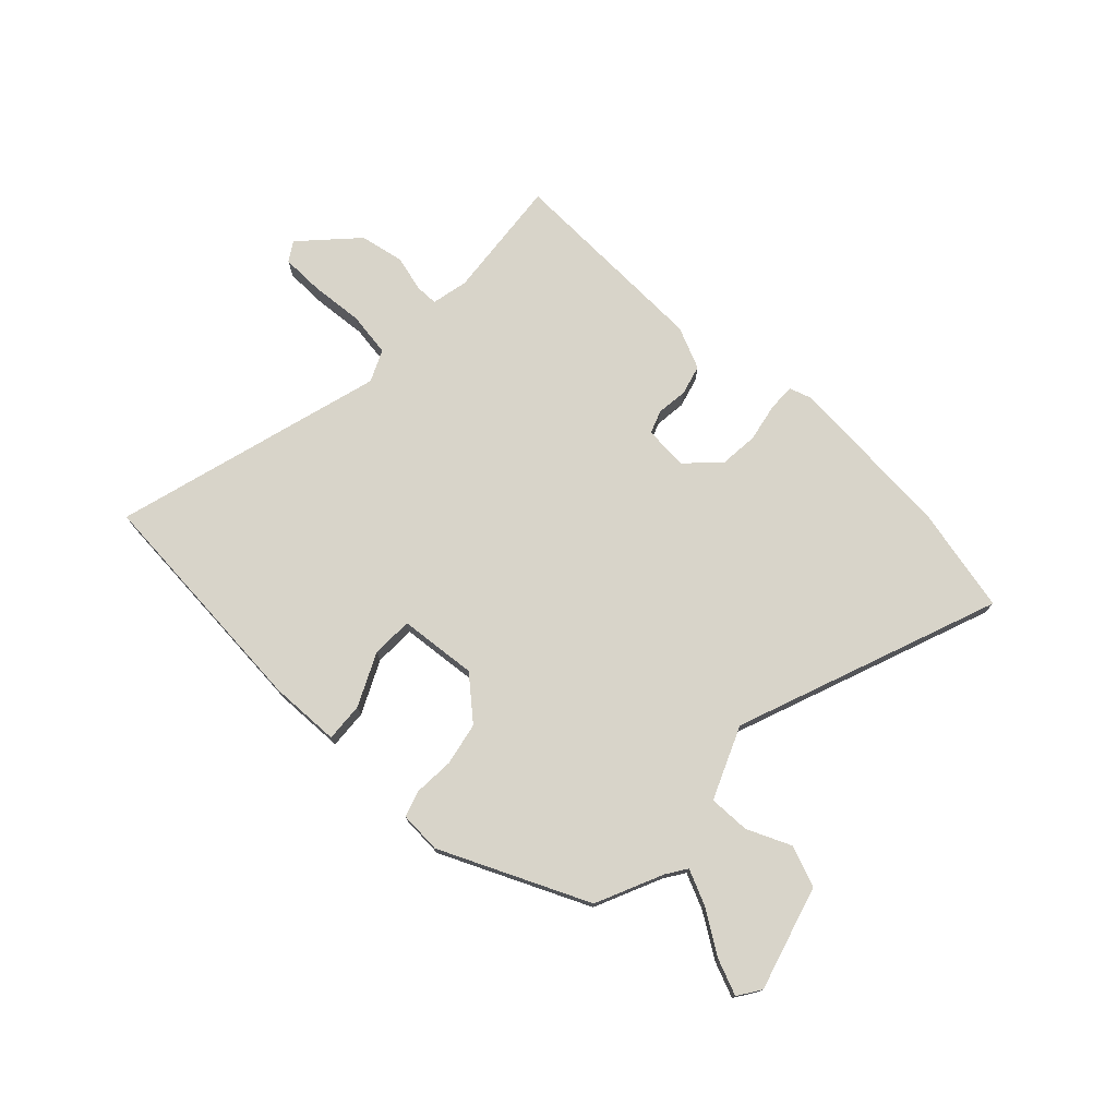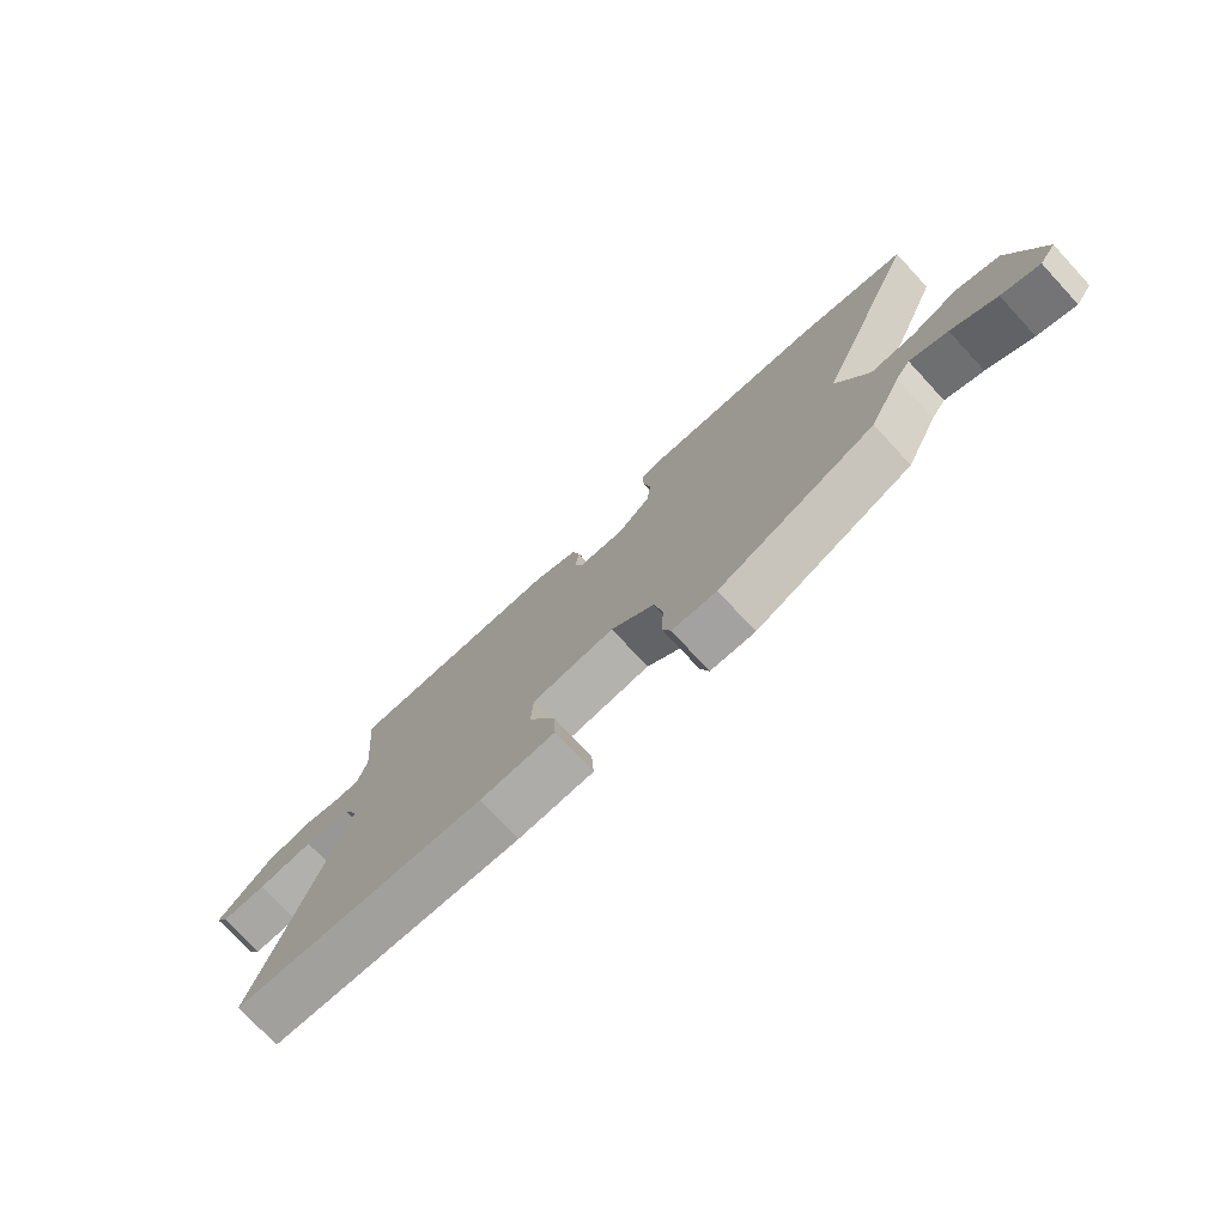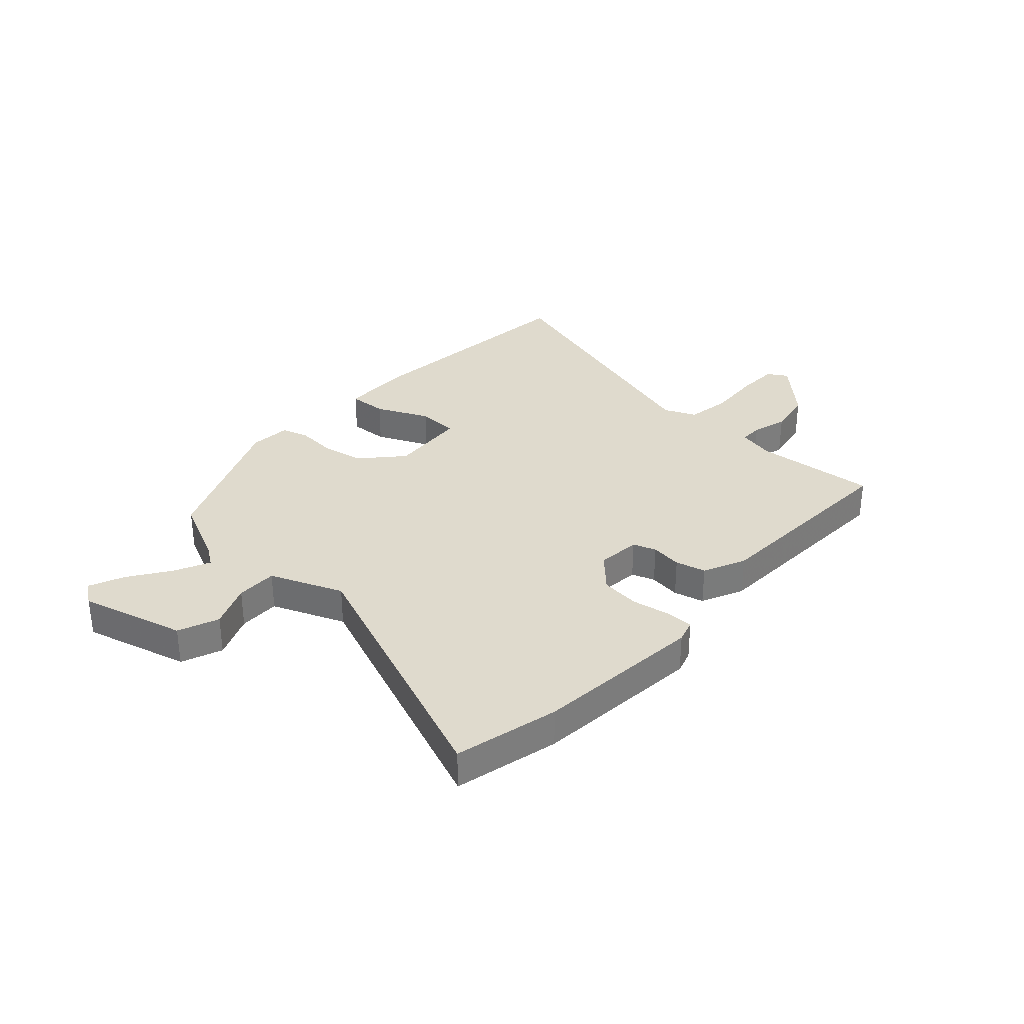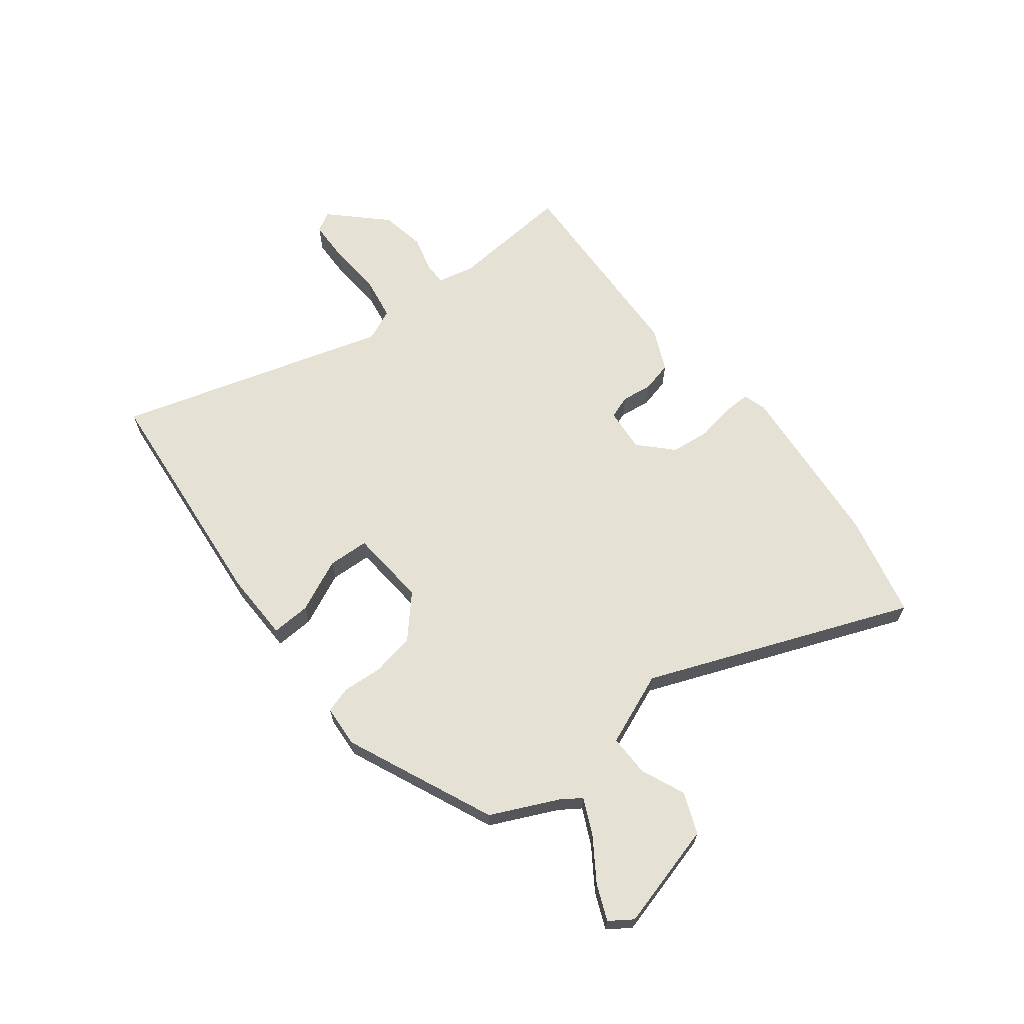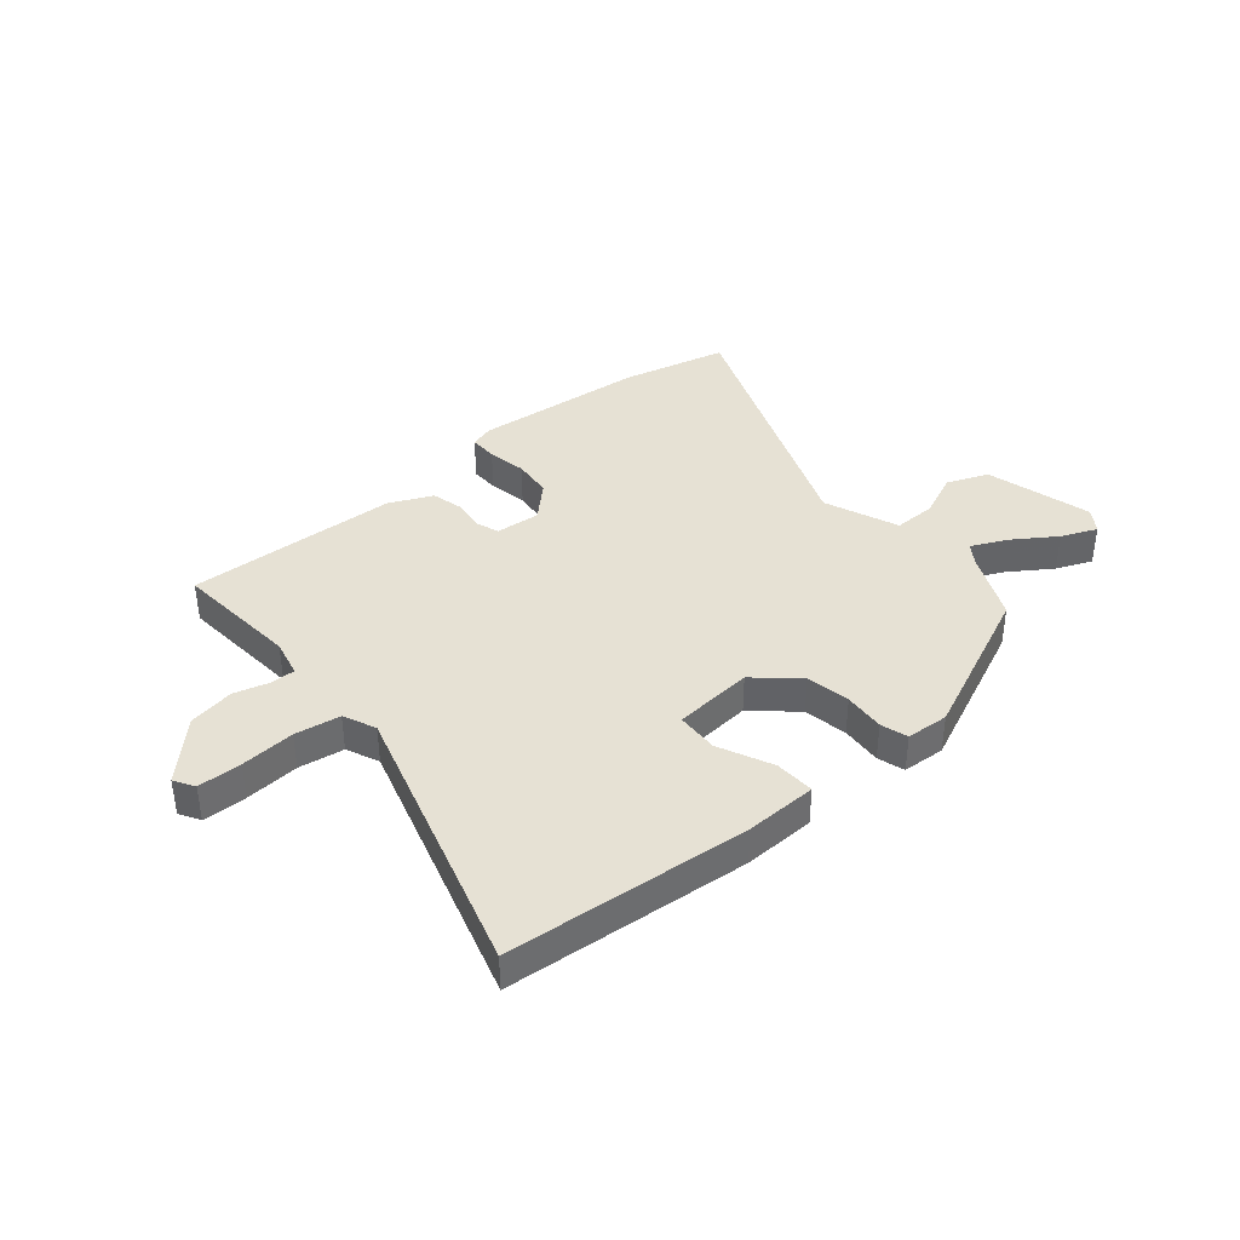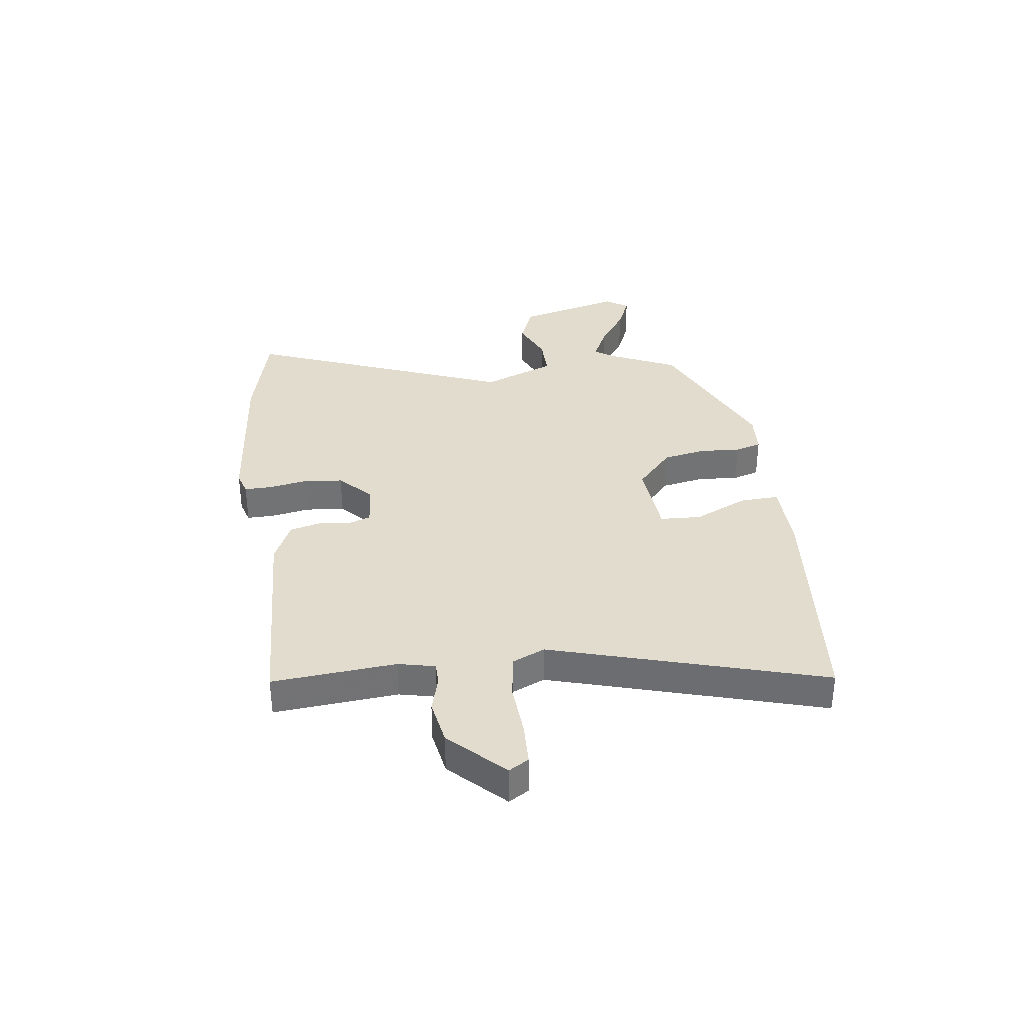
<metadata>
{"format":"obj","ext":"obj","renderer":"f3d","projection":"perspective","resolution":1024,"background":"white","views":[{"elev":75.0,"azim":-137.1,"up":"+Y"},{"elev":-75.7,"azim":-137.1,"up":"+Z"},{"elev":32.7,"azim":-47.4,"up":"+Y"},{"elev":65.0,"azim":-127.7,"up":"+Y"},{"elev":39.1,"azim":140.0,"up":"+Y"},{"elev":34.7,"azim":82.6,"up":"+Y"}]}
</metadata>
<code>
v 0.503 0.07 0.49
v 0.483 0.07 0.266
v 0.498 0.07 0.199
v 0.54 0.07 0.199
v 0.605 0.07 0.217
v 0.687 0.07 0.202
v 0.78 0.07 0.106
v 0.758 0.07 0.07
v 0.68 0.07 0.068
v 0.583 0.07 0.075
v 0.502 0.07 0.062
v 0.476 0.07 0.004
v 0.619 0.07 -0.489
v 0.43 0.07 -0.506
v 0.186 0.07 -0.528
v 0.058 0.07 -0.525
v 0.062 0.07 -0.454
v 0.107 0.07 -0.358
v 0.104 0.07 -0.283
v -0.038 0.07 -0.271
v -0.112 0.07 -0.337
v -0.127 0.07 -0.415
v -0.122 0.07 -0.488
v -0.137 0.07 -0.536
v -0.213 0.07 -0.541
v -0.482 0.07 -0.422
v -0.538 0.07 -0.301
v -0.563 0.07 -0.264
v -0.627 0.07 -0.294
v -0.703 0.07 -0.345
v -0.767 0.07 -0.372
v -0.795 0.07 -0.331
v -0.743 0.07 -0.14
v -0.669 0.07 -0.111
v -0.589 0.07 -0.145
v -0.514 0.07 -0.146
v -0.46 0.07 -0.014
v -0.647 0.07 0.465
v -0.457 0.07 0.51
v -0.148 0.07 0.538
v -0.106 0.07 0.525
v -0.107 0.07 0.475
v -0.12 0.07 0.405
v -0.113 0.07 0.334
v -0.055 0.07 0.278
v 0.025 0.07 0.285
v 0.04 0.07 0.327
v 0.033 0.07 0.384
v 0.047 0.07 0.439
v 0.124 0.07 0.474
v 0.503 0 0.49
v 0.483 0 0.266
v 0.498 0 0.199
v 0.54 0 0.199
v 0.605 0 0.217
v 0.687 0 0.202
v 0.78 0 0.106
v 0.758 0 0.07
v 0.68 0 0.068
v 0.583 0 0.075
v 0.502 0 0.062
v 0.476 0 0.004
v 0.619 0 -0.489
v 0.43 0 -0.506
v 0.186 0 -0.528
v 0.058 0 -0.525
v 0.062 0 -0.454
v 0.107 0 -0.358
v 0.104 0 -0.283
v -0.038 0 -0.271
v -0.112 0 -0.337
v -0.127 0 -0.415
v -0.122 0 -0.488
v -0.137 0 -0.536
v -0.213 0 -0.541
v -0.482 0 -0.422
v -0.538 0 -0.301
v -0.563 0 -0.264
v -0.627 0 -0.294
v -0.703 0 -0.345
v -0.767 0 -0.372
v -0.795 0 -0.331
v -0.743 0 -0.14
v -0.669 0 -0.111
v -0.589 0 -0.145
v -0.514 0 -0.146
v -0.46 0 -0.014
v -0.647 0 0.465
v -0.457 0 0.51
v -0.148 0 0.538
v -0.106 0 0.525
v -0.107 0 0.475
v -0.12 0 0.405
v -0.113 0 0.334
v -0.055 0 0.278
v 0.025 0 0.285
v 0.04 0 0.327
v 0.033 0 0.384
v 0.047 0 0.439
v 0.124 0 0.474
f 47 48 49 50
f 46 47 50 1
f 40 41 42 43
f 40 43 44
f 37 38 39 40
f 36 37 40 44
f 32 33 34 35
f 32 35 36
f 29 30 31 32
f 28 29 32 36
f 27 28 36 44
f 22 23 24 25
f 21 22 25 26
f 20 21 26 27
f 15 16 17 18
f 14 15 18 19
f 12 13 14 19
f 11 12 19 20
f 7 8 9 10
f 5 6 7 10
f 4 5 10 11
f 3 4 11 20
f 46 1 2
f 45 46 2 3
f 27 44 45
f 3 20 27 45
f 100 99 98 97
f 51 100 97 96
f 93 92 91 90
f 94 93 90
f 90 89 88 87
f 94 90 87 86
f 85 84 83 82
f 86 85 82
f 82 81 80 79
f 86 82 79 78
f 94 86 78 77
f 75 74 73 72
f 76 75 72 71
f 77 76 71 70
f 68 67 66 65
f 69 68 65 64
f 69 64 63 62
f 70 69 62 61
f 60 59 58 57
f 60 57 56 55
f 61 60 55 54
f 70 61 54 53
f 52 51 96
f 53 52 96 95
f 95 94 77
f 95 77 70 53
f 1 51 52 2
f 2 52 53 3
f 3 53 54 4
f 4 54 55 5
f 5 55 56 6
f 6 56 57 7
f 7 57 58 8
f 8 58 59 9
f 9 59 60 10
f 10 60 61 11
f 11 61 62 12
f 12 62 63 13
f 13 63 64 14
f 14 64 65 15
f 15 65 66 16
f 16 66 67 17
f 17 67 68 18
f 18 68 69 19
f 19 69 70 20
f 20 70 71 21
f 21 71 72 22
f 22 72 73 23
f 23 73 74 24
f 24 74 75 25
f 25 75 76 26
f 26 76 77 27
f 27 77 78 28
f 28 78 79 29
f 29 79 80 30
f 30 80 81 31
f 31 81 82 32
f 32 82 83 33
f 33 83 84 34
f 34 84 85 35
f 35 85 86 36
f 36 86 87 37
f 37 87 88 38
f 38 88 89 39
f 39 89 90 40
f 40 90 91 41
f 41 91 92 42
f 42 92 93 43
f 43 93 94 44
f 44 94 95 45
f 45 95 96 46
f 46 96 97 47
f 47 97 98 48
f 48 98 99 49
f 49 99 100 50
f 50 100 51 1

</code>
